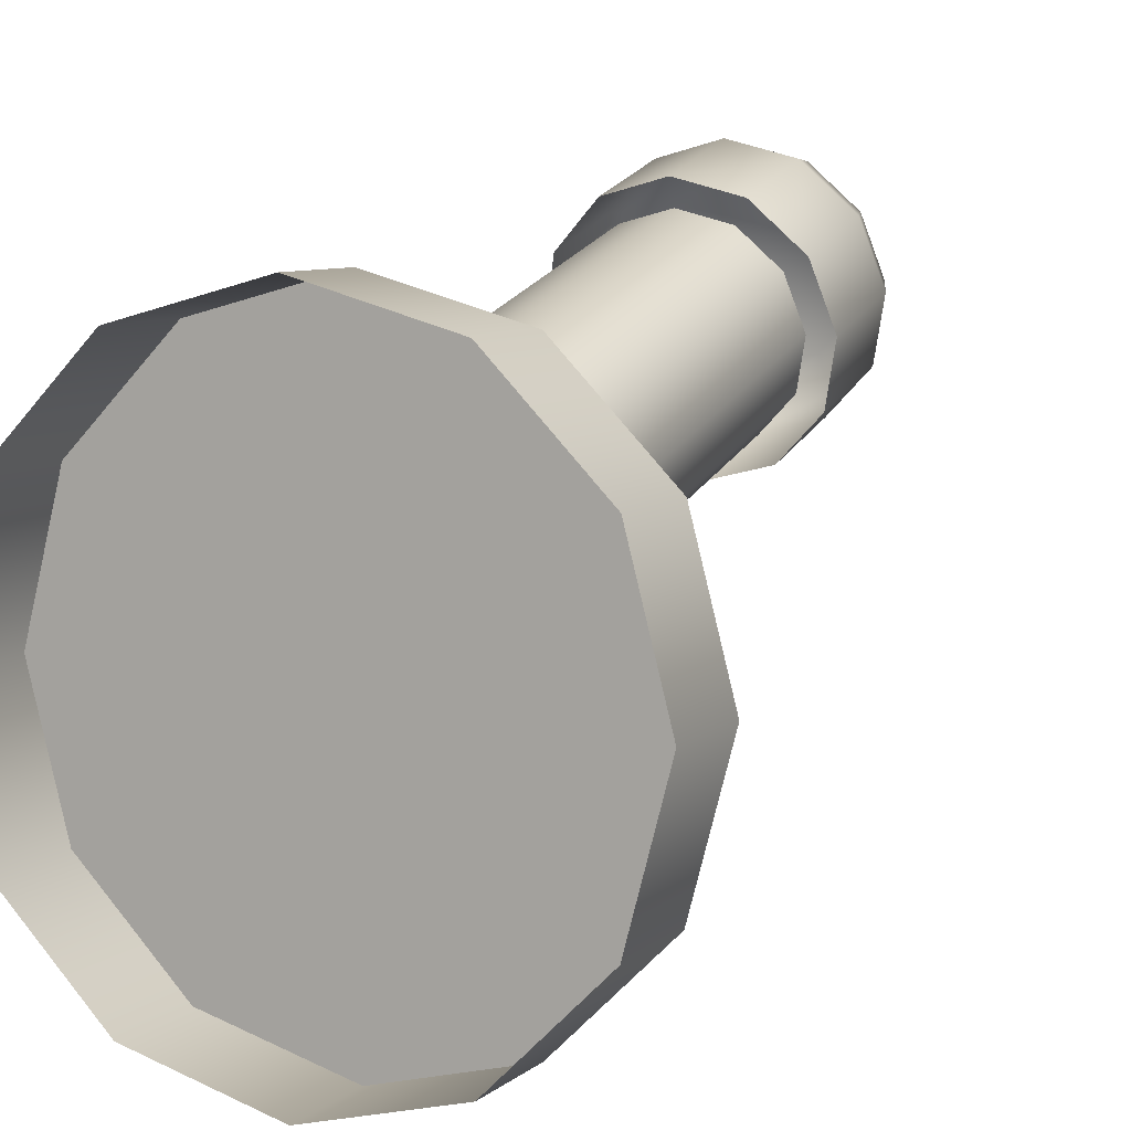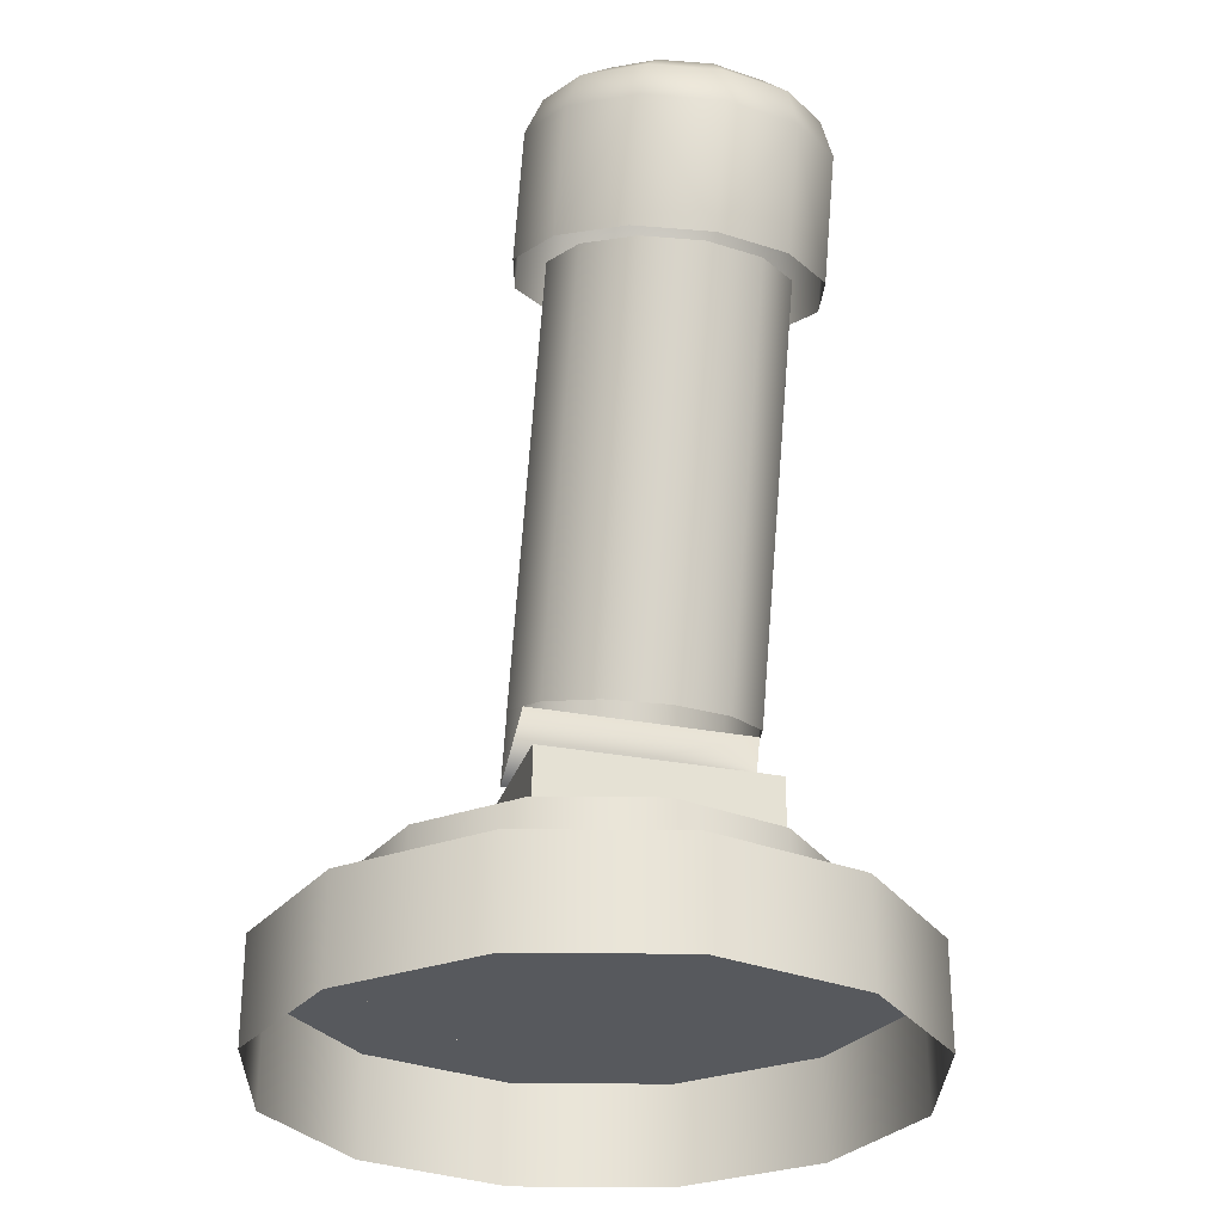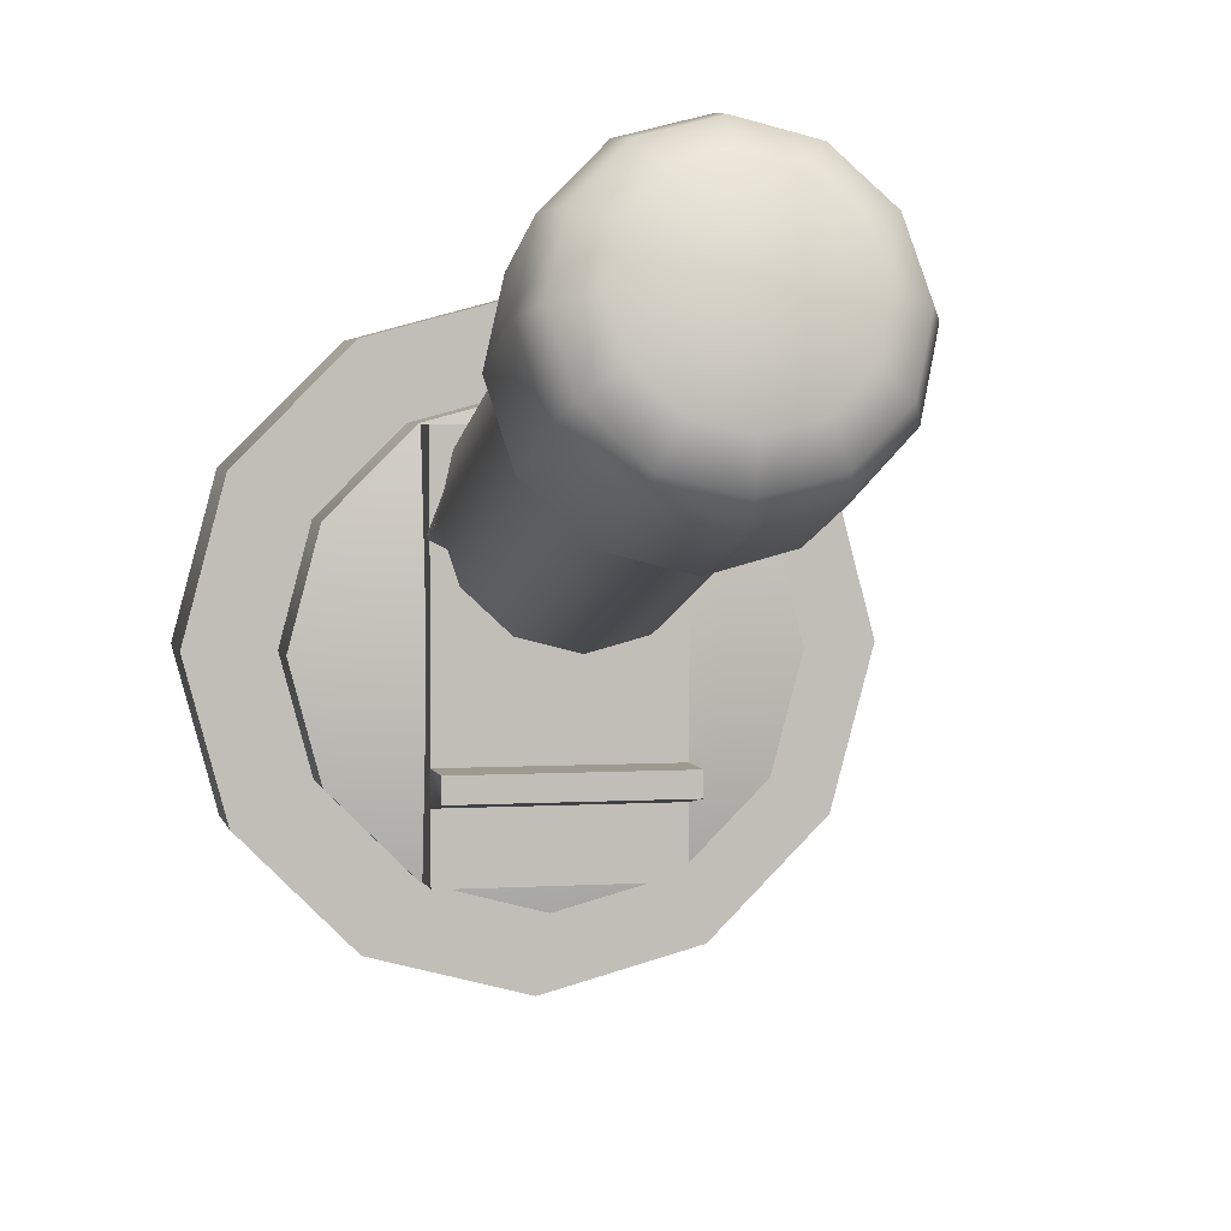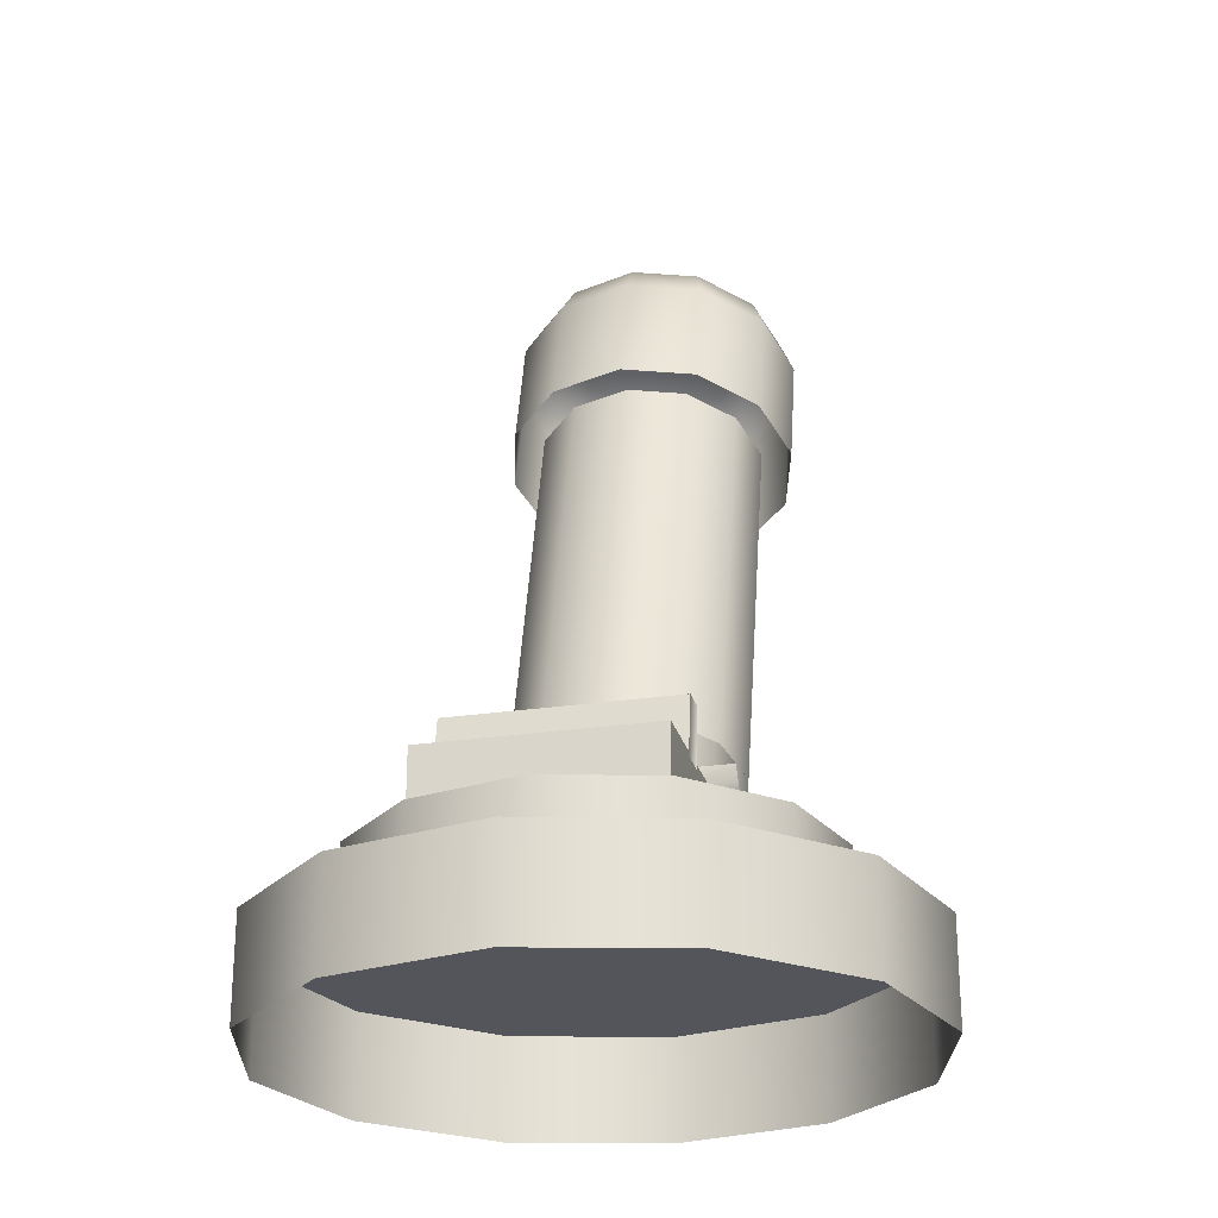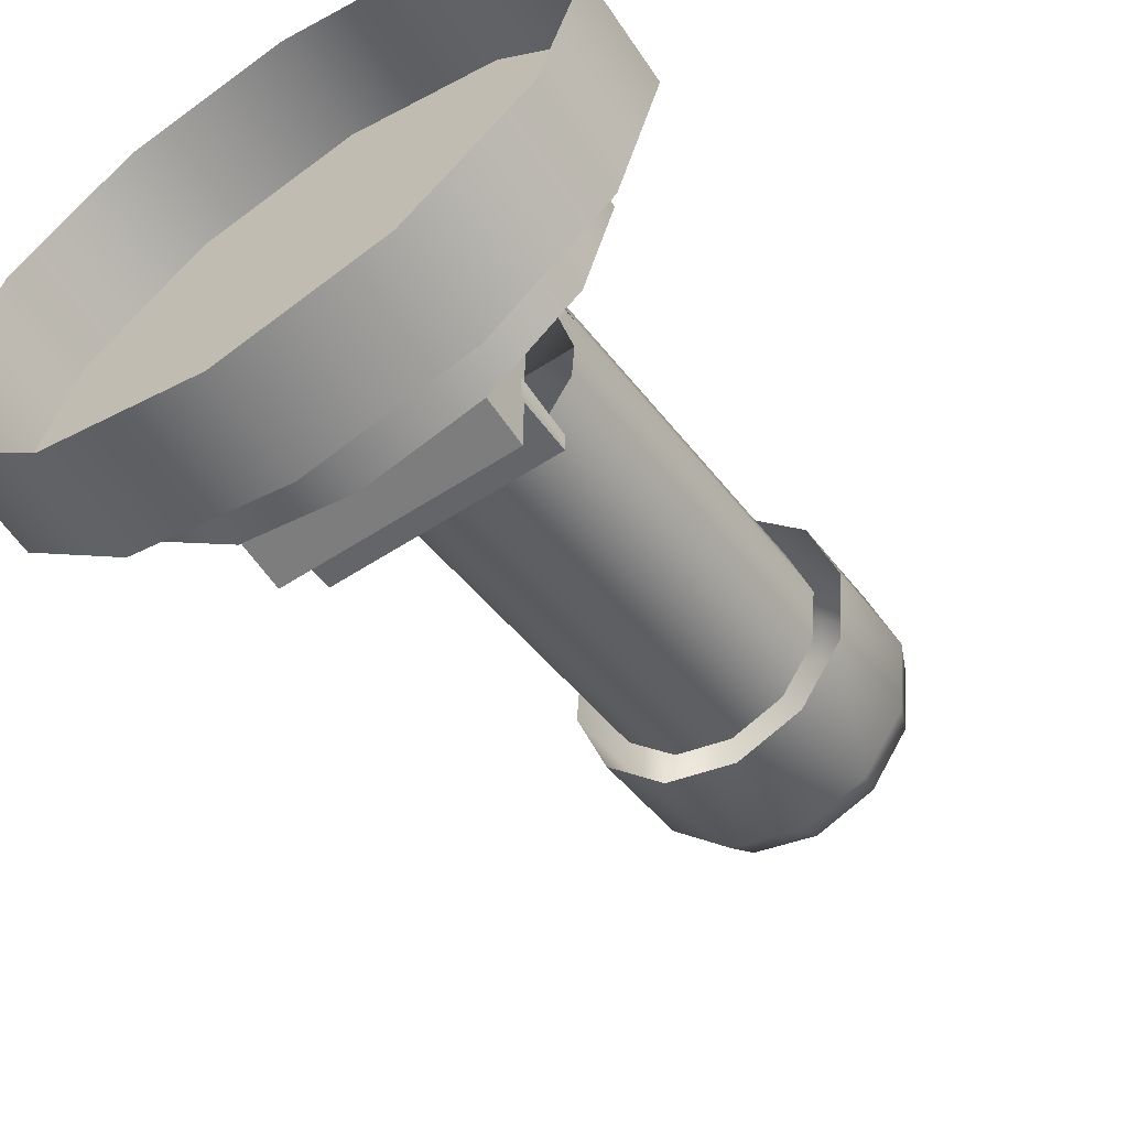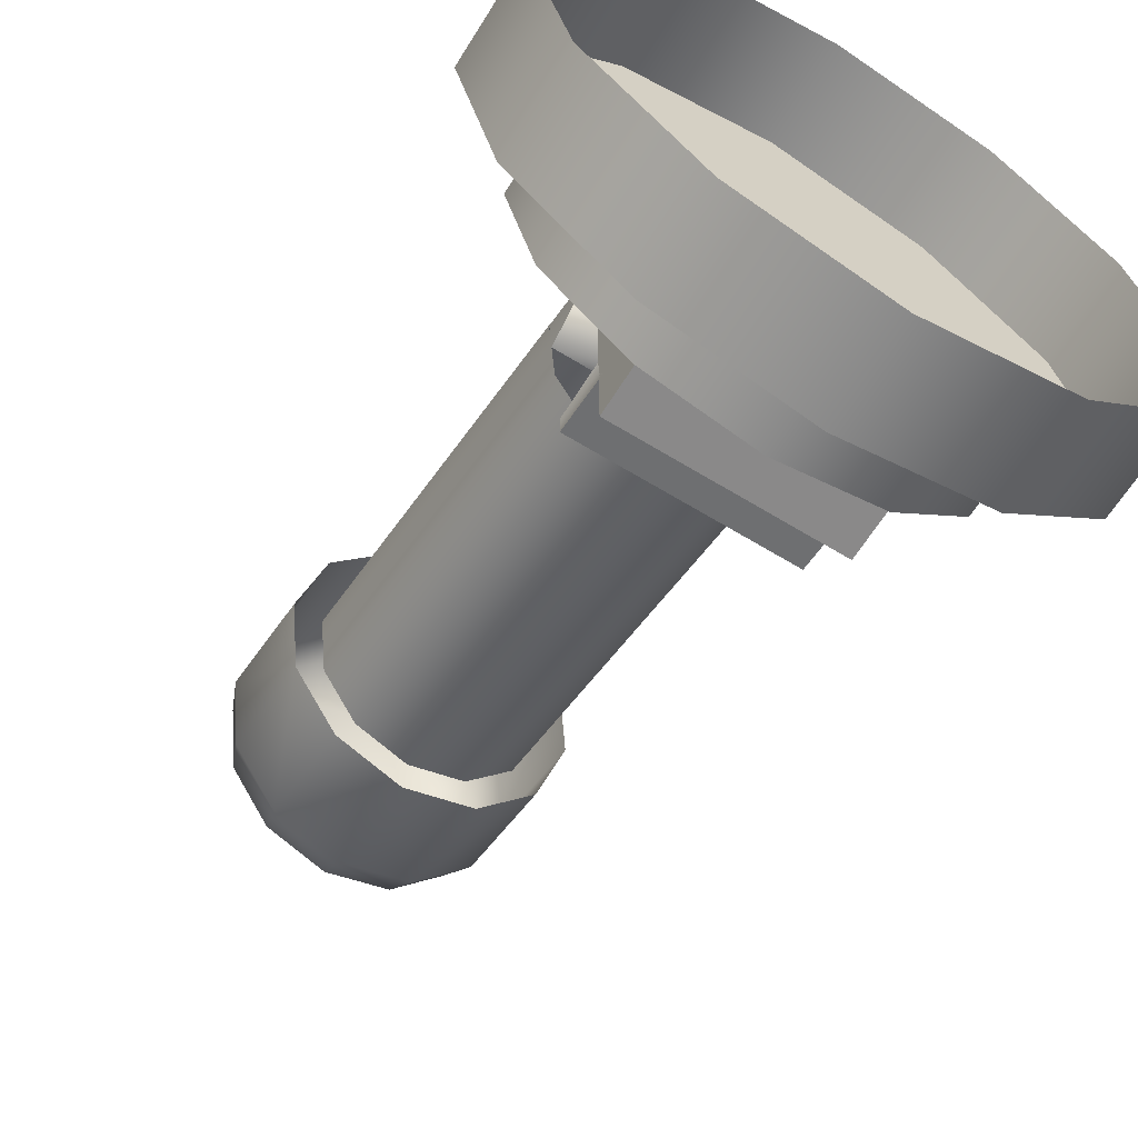
<metadata>
{"format":"obj","ext":"obj","renderer":"f3d","projection":"perspective","resolution":1024,"background":"white","views":[{"elev":8.0,"azim":27.3,"up":"+Z"},{"elev":-29.0,"azim":-16.2,"up":"+Y"},{"elev":3.6,"azim":167.9,"up":"+Z"},{"elev":-25.0,"azim":-166.2,"up":"+Y"},{"elev":-59.2,"azim":33.6,"up":"+Z"},{"elev":-63.3,"azim":-31.8,"up":"+Z"}]}
</metadata>
<code>
v 3 0 0
v 3 1 0
v 2.598 0 1.5
v 2.598 1 1.5
v 1.5 0 2.598
v 1.5 1 2.598
v 0 0 3
v 0 1 3
v -1.5 0 2.598
v -1.5 1 2.598
v -2.598 0 1.5
v -2.598 1 1.5
v -3 0 0
v -3 1 0
v -2.598 0 -1.5
v -2.598 1 -1.5
v -1.5 0 -2.598
v -1.5 1 -2.598
v -0 0 -3
v -0 1 -3
v 1.5 0 -2.598
v 1.5 1 -2.598
v 2.598 0 -1.5
v 2.598 1 -1.5
v 0 1 0
v 2.187 1 -0
v 2.187 1.643 -0
v 1.894 1 1.093
v 1.894 1.643 1.093
v 1.093 1 1.894
v 1.093 1.643 1.894
v 0 1 2.187
v 0 1.643 2.187
v -1.093 1 1.894
v -1.093 1.643 1.894
v -1.894 1 1.093
v -1.894 1.643 1.093
v -2.187 1 -0
v -2.187 1.643 -0
v -1.894 1 -1.093
v -1.894 1.643 -1.093
v -1.093 1 -1.894
v -1.093 1.643 -1.894
v 0 1 -2.187
v 0 1.643 -2.187
v 1.093 1 -1.894
v 1.093 1.643 -1.894
v 1.894 1 -1.093
v 1.894 1.643 -1.093
v 0 2.103 -0
v -1.074 2.108 1.889
v -1.074 1.621 1.889
v 1.074 2.108 1.889
v 1.074 1.621 1.889
v 1.074 2.108 -1.889
v 1.074 1.621 -1.889
v -1.074 2.108 -1.889
v -1.074 1.621 -1.889
v -1.074 2.646 -0.8981
v -1.074 2.063 -0.8981
v 1.074 2.646 -0.8981
v 1.074 2.063 -0.8981
v 1.074 2.646 -1.135
v 1.074 2.063 -1.233
v -1.074 2.646 -1.135
v -1.074 2.063 -1.233
v -1.074 2.646 -0.8981
v 1.074 2.646 -0.8981
v 1.111 2.762 1.144
v 1.111 6.609 2.247
v 0.9623 2.606 1.688
v 0.9623 6.453 2.791
v 0.5556 2.494 2.078
v 0.5556 6.341 3.182
v 0 2.453 2.222
v 0 6.3 3.325
v -0.5556 2.494 2.078
v -0.5556 6.341 3.182
v -0.9623 2.606 1.688
v -0.9623 6.453 2.791
v -1.111 2.762 1.144
v -1.111 6.609 2.247
v -0.9623 2.912 0.6195
v -0.9623 6.759 1.723
v -0.5556 3.024 0.2285
v -0.5556 6.871 1.332
v 0 3.065 0.08543
v 0 6.912 1.189
v 0.5556 3.024 0.2285
v 0.5556 6.871 1.332
v 0.9623 2.912 0.6195
v 0.9623 6.759 1.723
v 1.409 6.585 2.24
v 1.409 7.72 2.57
v 1.22 6.39 2.922
v 1.22 7.526 3.247
v 0.7045 6.247 3.417
v 0.7045 7.383 3.743
v 0 6.195 3.599
v 0 7.331 3.925
v -0.7045 6.247 3.417
v -0.7045 7.383 3.743
v -1.22 6.39 2.922
v -1.22 7.526 3.247
v -1.409 6.585 2.24
v -1.409 7.72 2.57
v -1.22 6.778 1.567
v -1.22 7.914 1.893
v -0.7045 6.92 1.071
v -0.7045 8.056 1.397
v 0 6.972 0.8898
v 0 8.108 1.216
v 0.7045 6.92 1.071
v 0.7045 8.056 1.397
v 1.22 6.778 1.567
v 1.22 7.914 1.893
v 1.268 8.047 2.664
v 1.098 7.873 3.274
v 0.6341 7.745 3.72
v 0 7.698 3.883
v -0.6341 7.745 3.72
v -1.098 7.873 3.274
v -1.268 8.047 2.664
v -1.098 8.222 2.055
v -0.6341 8.35 1.608
v 0 8.397 1.445
v 0.6341 8.35 1.608
v 1.098 8.222 2.055
v 0.9245 8.244 2.72
v 0 8.353 2.752
v 0.8007 8.117 3.165
v 0.4623 8.023 3.49
v 0 7.989 3.609
v -0.4623 8.023 3.49
v -0.8007 8.117 3.165
v -0.9245 8.244 2.72
v -0.8007 8.371 2.276
v -0.4623 8.465 1.951
v 0 8.499 1.832
v 0.4623 8.465 1.951
v 0.8007 8.371 2.276
v -1.109 2.762 1.144
v -1.109 2.144 0.967
v 1.109 2.762 1.144
v 1.109 2.144 0.967
v 1.044 2.83 0.9056
v 1.114 2.144 0.967
v -1.044 2.83 0.9056
v -1.041 2.685 1.413
v 1.031 2.685 1.413
g LockNut
f 2 25 4
f 1 2 3
f 2 4 3
f 4 25 6
f 3 4 6
f 3 6 5
f 6 25 8
f 5 6 7
f 6 8 7
f 8 25 10
f 7 8 10
f 7 10 9
f 10 25 12
f 9 10 11
f 10 12 11
f 12 25 14
f 11 12 14
f 11 14 13
f 14 25 16
f 13 14 15
f 14 16 15
f 16 25 18
f 15 16 18
f 15 18 17
f 18 25 20
f 17 18 19
f 18 20 19
f 20 25 22
f 19 20 22
f 19 22 21
f 22 25 24
f 21 22 23
f 22 24 23
f 24 25 2
f 23 24 2
f 23 2 1
g SwitchBase
f 27 50 29
f 26 27 28
f 27 29 28
f 29 50 31
f 28 29 31
f 28 31 30
f 31 50 33
f 30 31 32
f 31 33 32
f 33 50 35
f 32 33 35
f 32 35 34
f 35 50 37
f 34 35 36
f 35 37 36
f 37 50 39
f 36 37 39
f 36 39 38
f 39 50 41
f 38 39 40
f 39 41 40
f 41 50 43
f 40 41 43
f 40 43 42
f 43 50 45
f 42 43 44
f 43 45 44
f 45 50 47
f 44 45 47
f 44 47 46
f 47 50 49
f 46 47 48
f 47 49 48
f 49 50 27
f 48 49 27
f 48 27 26
g Slider
f 51 52 53
f 52 54 53
f 53 54 55
f 54 56 55
f 55 56 57
f 56 58 57
f 57 58 51
f 58 52 51
f 57 51 55
f 51 53 55
f 52 58 54
f 58 56 54
g LockingTine
f 67 60 68
f 60 62 68
f 61 62 63
f 62 64 63
f 63 64 65
f 64 66 65
f 65 66 59
f 66 60 59
f 65 59 63
f 59 61 63
f 60 66 62
f 66 64 62
f 67 59 60
f 68 61 59
f 68 59 67
f 62 61 68
g Switch
f 69 70 71
f 70 72 71
f 71 72 74
f 71 74 73
f 73 74 75
f 74 76 75
f 75 76 78
f 75 78 77
f 77 78 79
f 78 80 79
f 79 80 82
f 79 82 81
f 81 82 83
f 82 84 83
f 83 84 86
f 83 86 85
f 85 86 87
f 86 88 87
f 87 88 90
f 87 90 89
f 89 90 91
f 90 92 91
f 91 92 70
f 91 70 69
f 129 130 131
f 93 94 95
f 94 96 95
f 131 130 132
f 95 96 98
f 95 98 97
f 132 130 133
f 97 98 99
f 98 100 99
f 133 130 134
f 99 100 102
f 99 102 101
f 134 130 135
f 101 102 103
f 102 104 103
f 135 130 136
f 103 104 106
f 103 106 105
f 136 130 137
f 105 106 107
f 106 108 107
f 137 130 138
f 107 108 110
f 107 110 109
f 138 130 139
f 109 110 111
f 110 112 111
f 139 130 140
f 111 112 114
f 111 114 113
f 140 130 141
f 113 114 115
f 114 116 115
f 141 130 129
f 115 116 94
f 115 94 93
f 118 96 94
f 118 94 117
f 119 98 96
f 119 96 118
f 120 100 98
f 120 98 119
f 121 102 100
f 121 100 120
f 122 104 102
f 122 102 121
f 123 106 104
f 123 104 122
f 124 108 106
f 124 106 123
f 125 110 108
f 125 108 124
f 126 112 110
f 126 110 125
f 127 114 112
f 127 112 126
f 128 116 114
f 128 114 127
f 117 94 116
f 117 116 128
f 131 118 117
f 131 117 129
f 132 119 118
f 132 118 131
f 133 120 119
f 133 119 132
f 134 121 120
f 134 120 133
f 135 122 121
f 135 121 134
f 136 123 122
f 136 122 135
f 137 124 123
f 137 123 136
f 138 125 124
f 138 124 137
f 139 126 125
f 139 125 138
f 140 127 126
f 140 126 139
f 141 128 127
f 141 127 140
f 129 117 128
f 129 128 141
f 149 143 150
f 143 147 150
f 144 145 146
f 145 147 146
f 146 147 148
f 147 143 148
f 148 143 142
f 148 142 146
f 142 144 146
f 149 142 143
f 150 144 142
f 150 142 149
f 147 145 144
f 147 144 150

</code>
